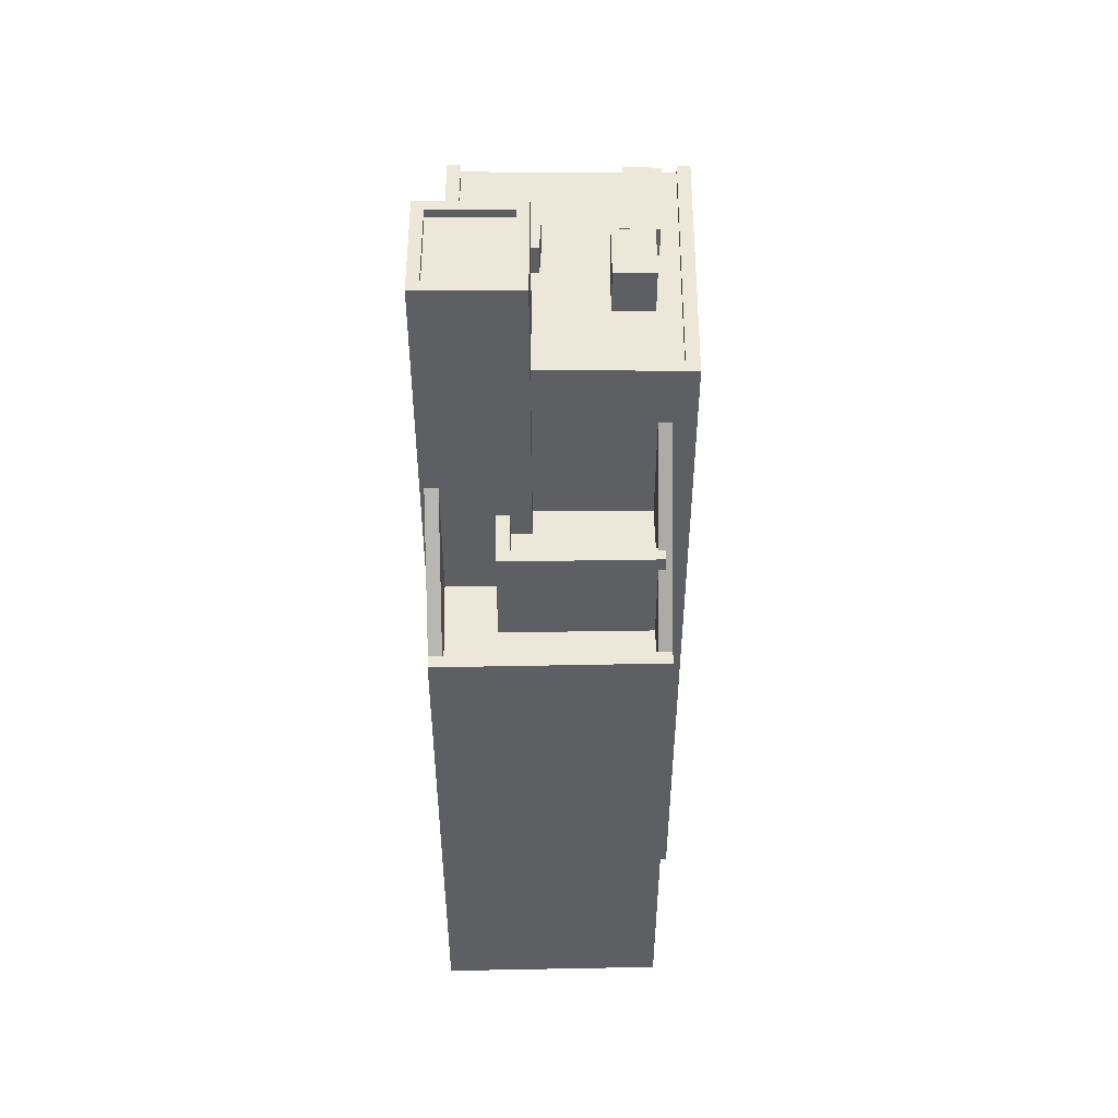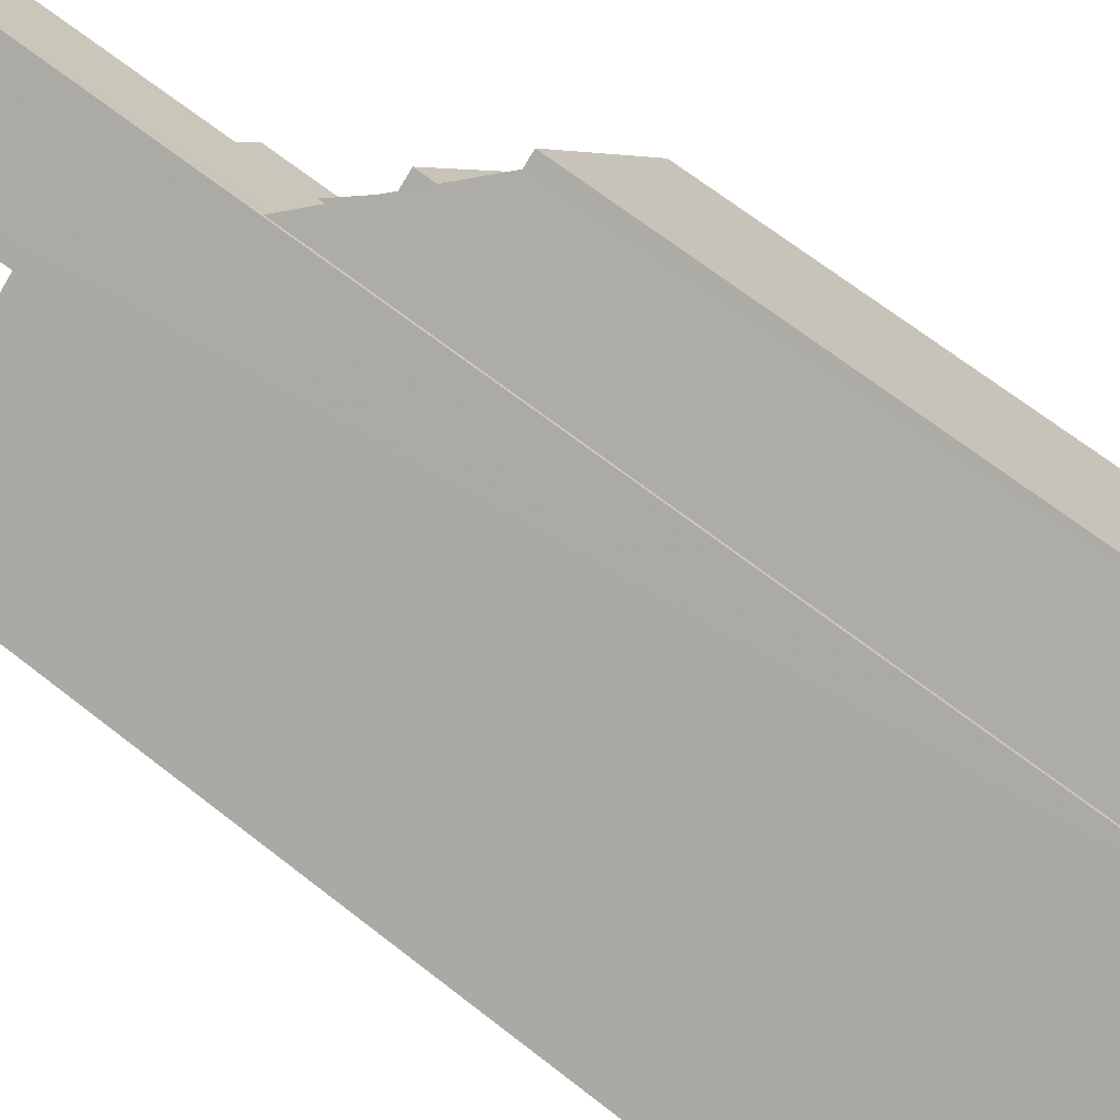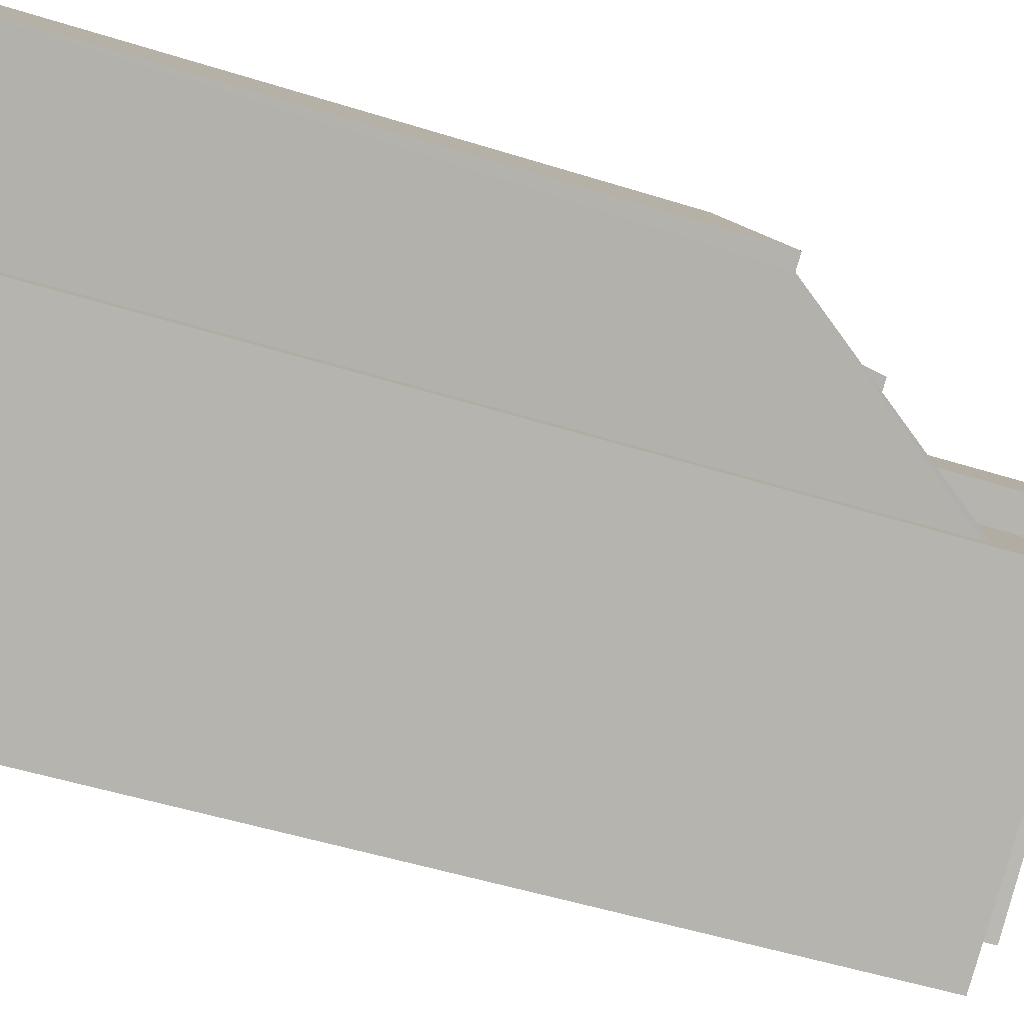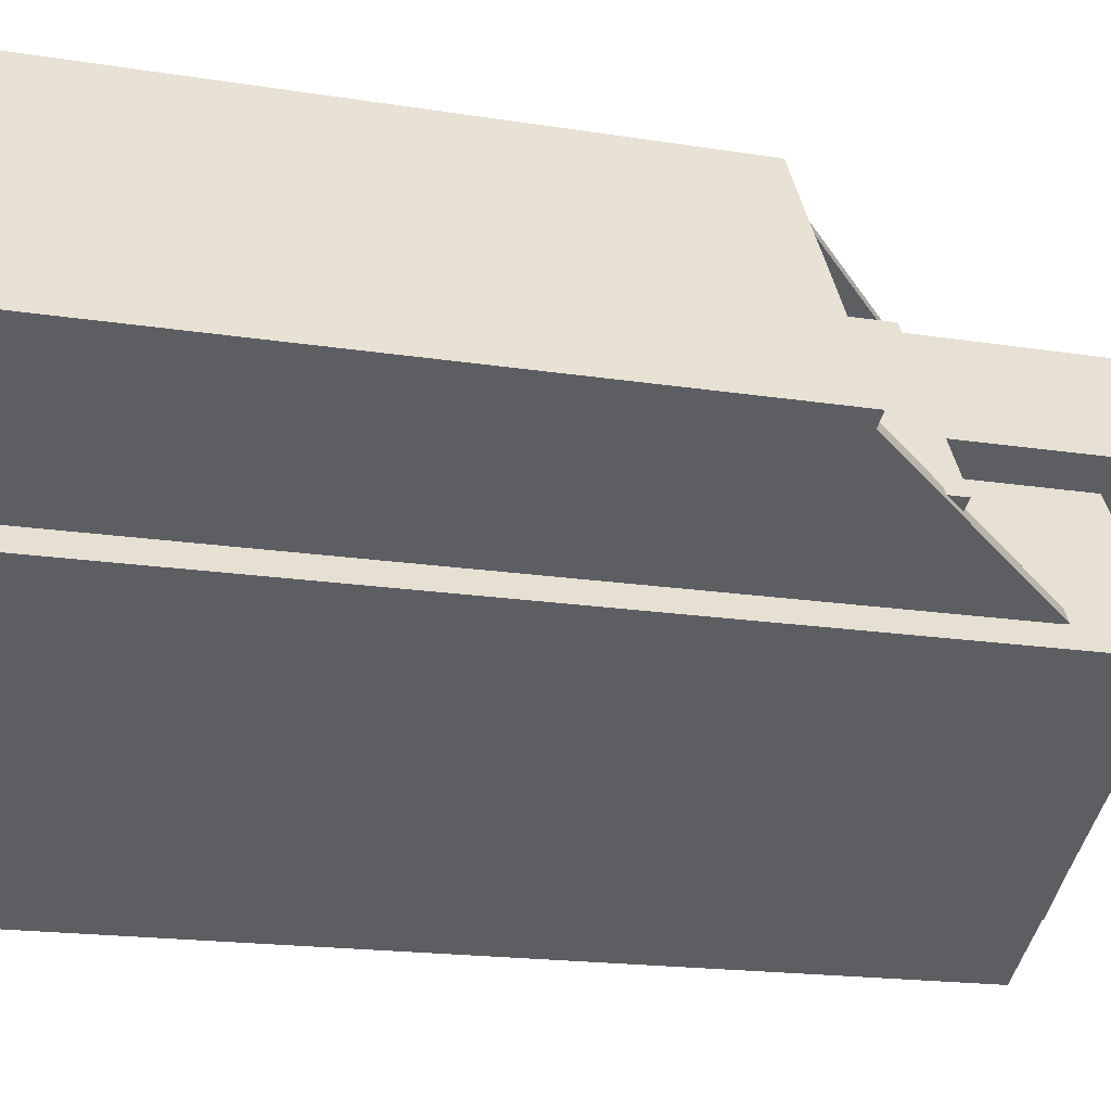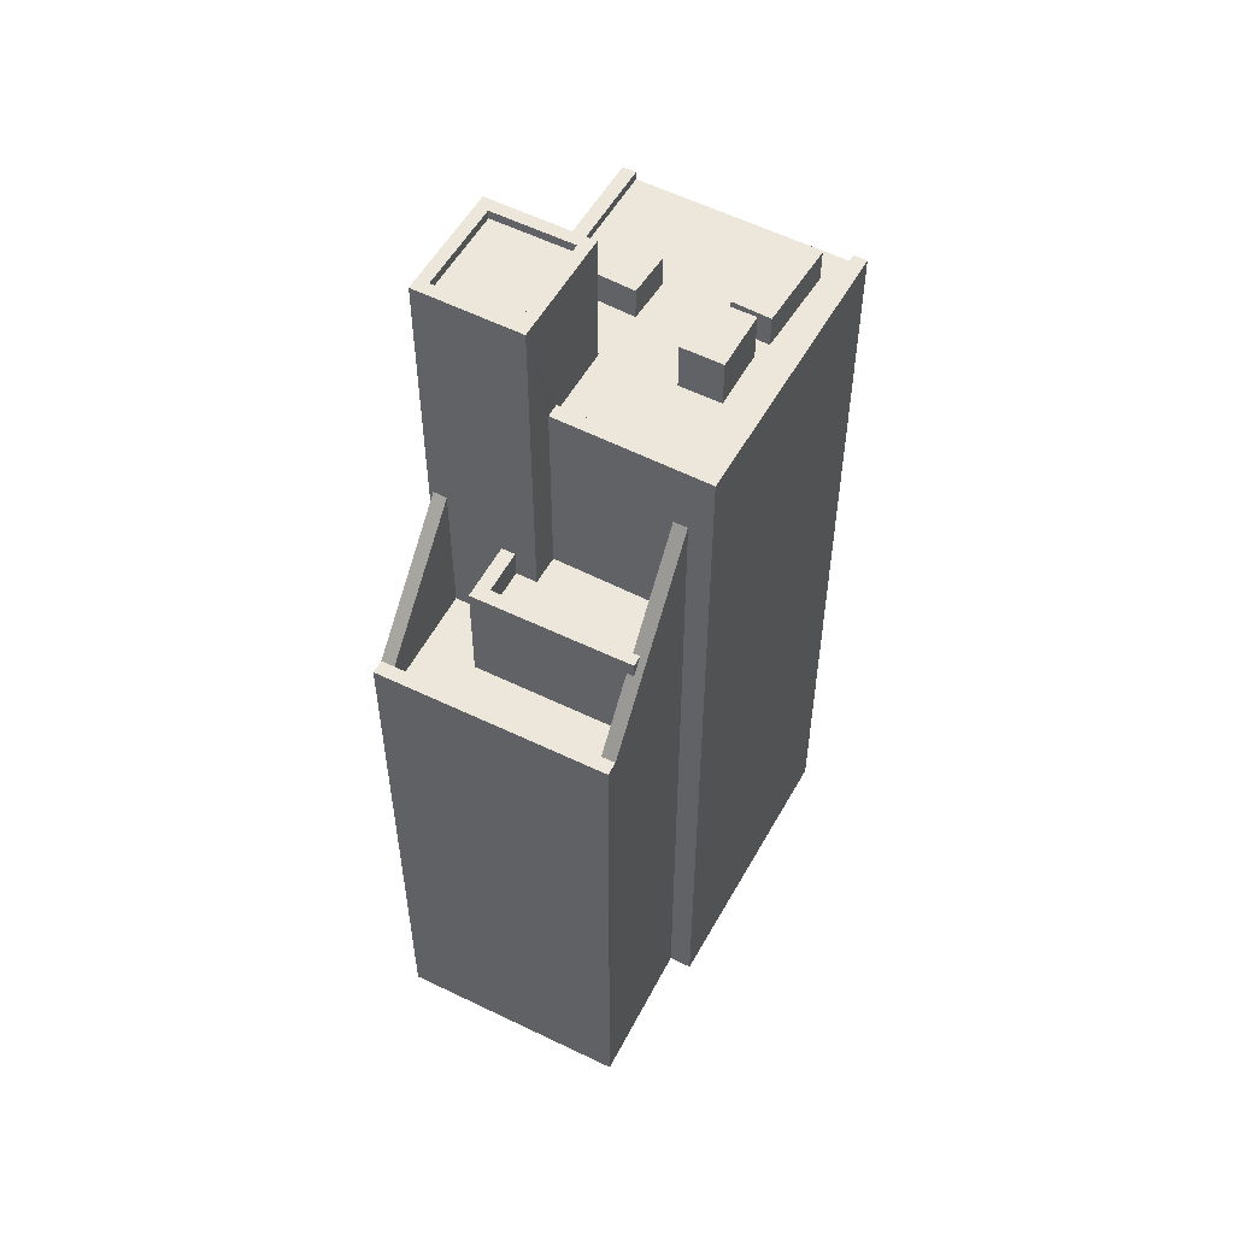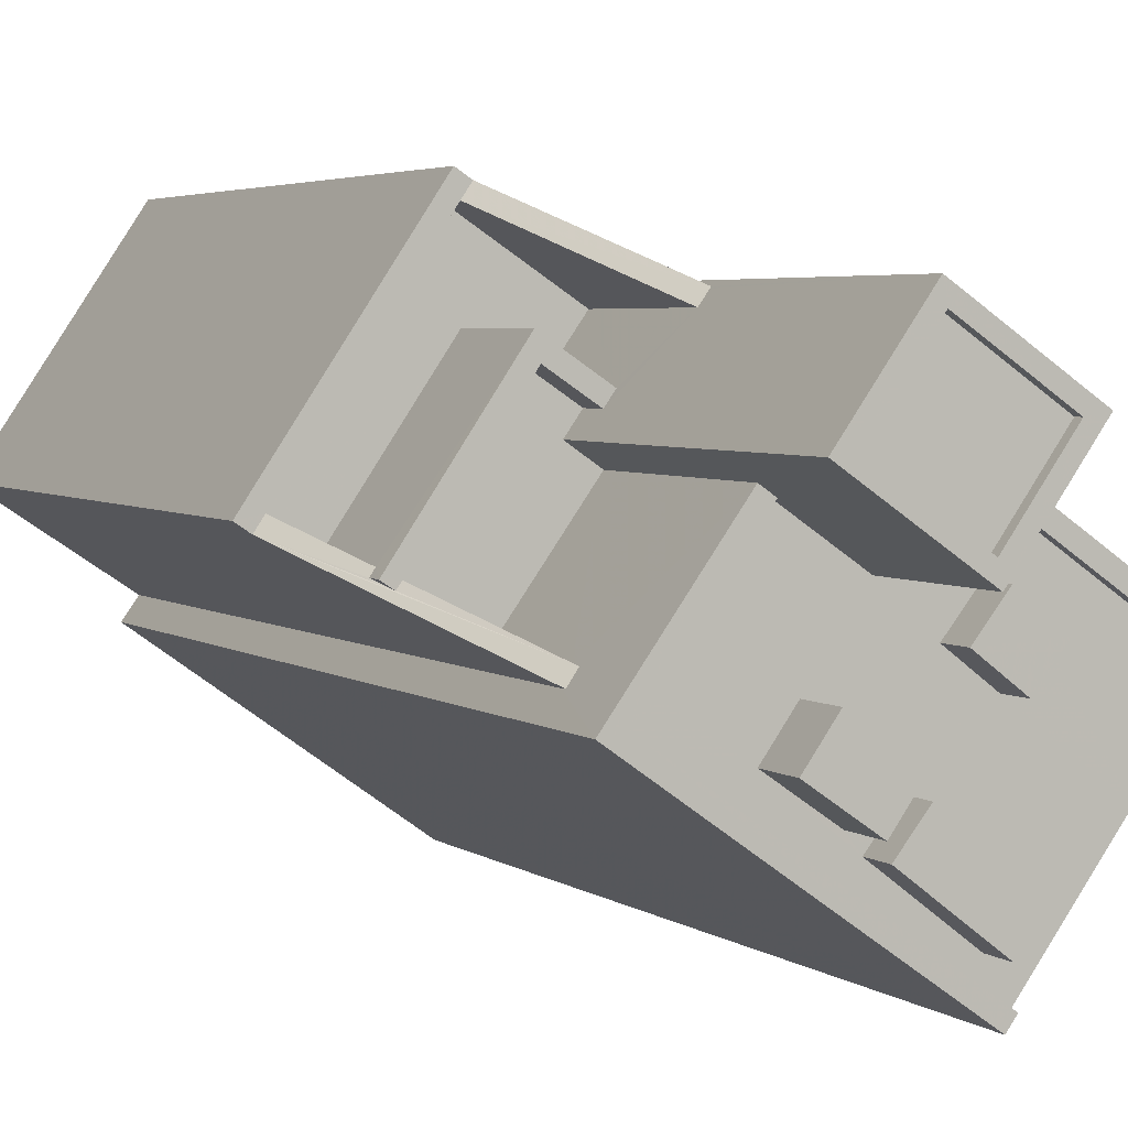
<metadata>
{"format":"obj","ext":"obj","renderer":"f3d","projection":"perspective","resolution":1024,"background":"white","views":[{"elev":50.0,"azim":-124.9,"up":"+Z"},{"elev":67.0,"azim":128.2,"up":"+Y"},{"elev":-46.9,"azim":-110.0,"up":"+Y"},{"elev":-14.5,"azim":-110.8,"up":"+Y"},{"elev":54.1,"azim":-96.5,"up":"+Z"},{"elev":3.5,"azim":-23.1,"up":"+Y"}]}
</metadata>
<code>
v -5861 -3.639e+04 3.016
v -5861 -3.639e+04 3.016
v -5854 -3.639e+04 3.014
v -5850 -3.639e+04 3.015
v -5855 -3.638e+04 3.017
v -5858 -3.638e+04 3.018
v -5864 -3.639e+04 3.018
v -5861 -3.638e+04 3.019
v -5855 -3.638e+04 3.017
v -5858 -3.638e+04 3.018
v -5861 -3.639e+04 21.52
v -5859 -3.638e+04 21.52
v -5862 -3.639e+04 21.52
v -5860 -3.638e+04 21.52
v -5859 -3.639e+04 21.52
v -5859 -3.638e+04 21.52
v -5860 -3.638e+04 22.32
v -5863 -3.639e+04 22.32
v -5860 -3.638e+04 22.32
v -5859 -3.638e+04 22.32
v -5862 -3.639e+04 22.32
v -5862 -3.639e+04 22.32
v -5859 -3.638e+04 22.32
v -5862 -3.639e+04 22.32
v -5864 -3.639e+04 19.17
v -5860 -3.638e+04 19.17
v -5860 -3.638e+04 19.17
v -5858 -3.638e+04 19.17
v -5863 -3.639e+04 19.17
v -5859 -3.638e+04 19.17
v -5861 -3.639e+04 25
v -5861 -3.639e+04 25.18
v -5861 -3.639e+04 25.18
v -5861 -3.639e+04 24.86
v -5864 -3.639e+04 19.97
v -5864 -3.639e+04 19.97
v -5863 -3.639e+04 21.87
v -5863 -3.639e+04 21.87
v -5864 -3.639e+04 19.97
v -5860 -3.638e+04 19.97
v -5861 -3.638e+04 19.97
v -5860 -3.638e+04 19.97
v -5858 -3.638e+04 23.45
v -5858 -3.638e+04 23.46
v -5858 -3.638e+04 23.46
v -5854 -3.639e+04 26.89
v -5852 -3.639e+04 26.89
v -5854 -3.639e+04 26.89
v -5856 -3.639e+04 26.89
v -5857 -3.639e+04 26.89
v -5857 -3.639e+04 26.89
v -5854 -3.639e+04 26.89
v -5854 -3.639e+04 26.89
v -5856 -3.639e+04 26.89
v -5858 -3.639e+04 26.89
v -5860 -3.639e+04 26.89
v -5858 -3.639e+04 26.89
v -5855 -3.639e+04 26.89
v -5858 -3.639e+04 26.89
v -5857 -3.639e+04 26.89
v -5858 -3.639e+04 26.89
v -5854 -3.639e+04 26.89
v -5851 -3.639e+04 26.89
v -5855 -3.638e+04 26.89
v -5855 -3.639e+04 26.89
v -5855 -3.639e+04 26.89
v -5854 -3.639e+04 26.89
v -5861 -3.639e+04 26.89
v -5857 -3.639e+04 26.89
v -5854 -3.639e+04 27.14
v -5854 -3.639e+04 27.14
v -5861 -3.639e+04 27.14
v -5861 -3.639e+04 27.14
v -5859 -3.639e+04 27.14
v -5858 -3.639e+04 27.14
v -5855 -3.638e+04 27.14
v -5851 -3.639e+04 27.14
v -5850 -3.639e+04 27.14
v -5855 -3.638e+04 27.14
v -5854 -3.639e+04 27.82
v -5855 -3.639e+04 27.82
v -5855 -3.639e+04 27.82
v -5854 -3.639e+04 27.82
v -5855 -3.639e+04 27.82
v -5856 -3.639e+04 27.82
v -5857 -3.639e+04 27.82
v -5854 -3.639e+04 27.82
v -5856 -3.639e+04 28.27
v -5858 -3.639e+04 28.27
v -5858 -3.639e+04 28.27
v -5857 -3.639e+04 28.27
v -5855 -3.638e+04 30.8
v -5857 -3.639e+04 30.8
v -5855 -3.638e+04 30.8
v -5858 -3.638e+04 30.8
v -5859 -3.638e+04 30.8
v -5859 -3.638e+04 30.8
v -5857 -3.638e+04 30.8
v -5857 -3.639e+04 30.8
v -5857 -3.639e+04 30.55
v -5857 -3.638e+04 30.55
v -5859 -3.638e+04 30.55
v -5855 -3.638e+04 30.55
f 1 2 3
f 4 3 5
f 6 2 7
f 6 7 8
f 9 5 6
f 10 9 6
f 3 2 5
f 5 2 6
f 11 12 13
f 13 12 14
f 11 15 12
f 14 12 16
f 17 18 19
f 17 19 20
f 18 21 22
f 20 19 23
f 19 22 24
f 18 22 19
f 25 26 27
f 27 26 28
f 25 29 26
f 28 26 30
f 31 32 33
f 31 34 32
f 35 33 32
f 21 35 32
f 36 35 37
f 22 21 32
f 38 36 37
f 37 35 21
f 35 36 39
f 36 40 41
f 39 36 41
f 40 42 41
f 40 43 44
f 44 45 42
f 40 44 42
f 46 47 48
f 49 50 51
f 47 52 48
f 53 46 48
f 49 54 50
f 55 56 57
f 54 58 55
f 56 55 59
f 55 58 59
f 52 58 54
f 48 52 49
f 49 52 54
f 59 58 60
f 61 59 60
f 62 52 47
f 62 47 63
f 64 60 65
f 64 62 63
f 64 65 62
f 60 58 65
f 66 46 53
f 46 66 67
f 57 56 68
f 69 68 67
f 50 57 69
f 51 50 69
f 69 67 66
f 57 68 69
f 70 71 72
f 70 72 73
f 72 74 73
f 72 75 74
f 76 77 78
f 79 76 78
f 80 81 82
f 83 80 82
f 84 85 86
f 84 87 85
f 88 89 90
f 91 88 90
f 92 93 94
f 95 96 97
f 98 95 97
f 96 93 99
f 99 93 92
f 97 96 99
f 100 101 102
f 100 103 101
f 92 94 95
f 98 92 95
f 24 14 19
f 24 13 14
f 23 19 14
f 16 23 14
f 37 21 18
f 26 38 17
f 17 38 18
f 26 29 38
f 18 38 37
f 26 20 30
f 26 17 20
f 11 24 34
f 32 34 22
f 13 24 11
f 34 24 22
f 36 29 25
f 36 38 29
f 36 27 40
f 36 25 27
f 28 43 40
f 27 28 40
f 41 42 8
f 8 42 6
f 42 45 6
f 8 39 41
f 8 7 39
f 35 2 31
f 31 33 35
f 7 2 35
f 39 7 35
f 15 11 34
f 74 15 34
f 31 2 1
f 74 34 73
f 31 1 73
f 34 31 73
f 78 63 4
f 4 47 3
f 67 70 3
f 78 77 63
f 67 71 70
f 47 46 3
f 4 63 47
f 46 67 3
f 5 78 4
f 5 79 78
f 70 73 1
f 3 70 1
f 56 59 75
f 68 56 72
f 59 61 75
f 56 75 72
f 64 63 77
f 76 64 77
f 71 67 68
f 72 71 68
f 65 82 81
f 65 58 82
f 80 65 81
f 80 62 65
f 83 62 80
f 83 52 62
f 58 52 83
f 82 58 83
f 86 85 51
f 86 51 69
f 85 49 51
f 87 49 85
f 87 48 49
f 48 87 53
f 87 84 53
f 84 66 53
f 69 66 84
f 86 69 84
f 55 90 89
f 55 57 90
f 88 55 89
f 88 54 55
f 91 54 88
f 91 50 54
f 57 50 91
f 90 57 91
f 6 45 10
f 12 96 23
f 28 30 20
f 16 12 23
f 10 45 95
f 43 96 95
f 45 44 95
f 20 23 43
f 28 20 43
f 44 43 95
f 23 96 43
f 10 95 94
f 9 10 94
f 5 9 79
f 9 94 79
f 64 76 60
f 60 76 93
f 76 94 93
f 79 94 76
f 15 74 12
f 12 74 96
f 96 75 93
f 75 61 60
f 75 60 93
f 96 74 75
f 99 100 102
f 97 99 102
f 97 102 101
f 98 97 101
f 92 101 103
f 92 98 101
f 99 103 100
f 99 92 103

</code>
